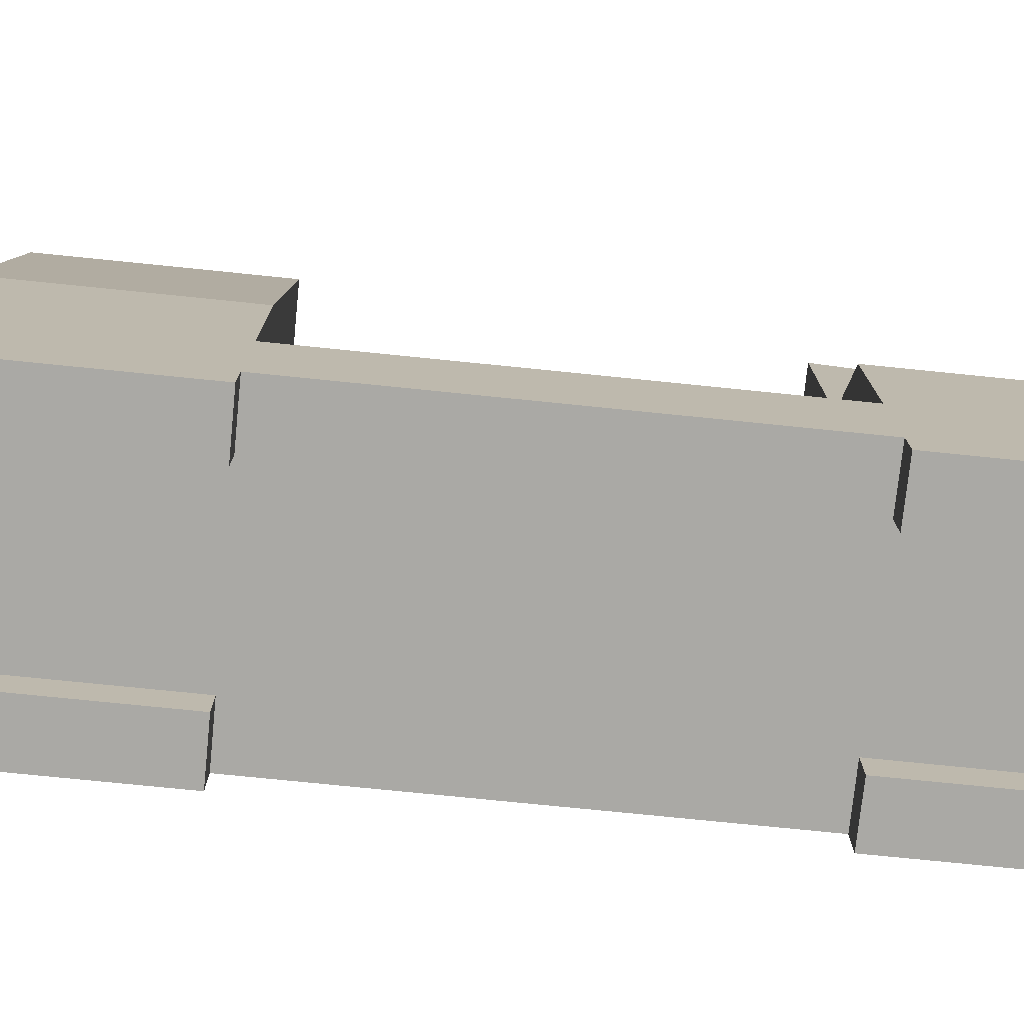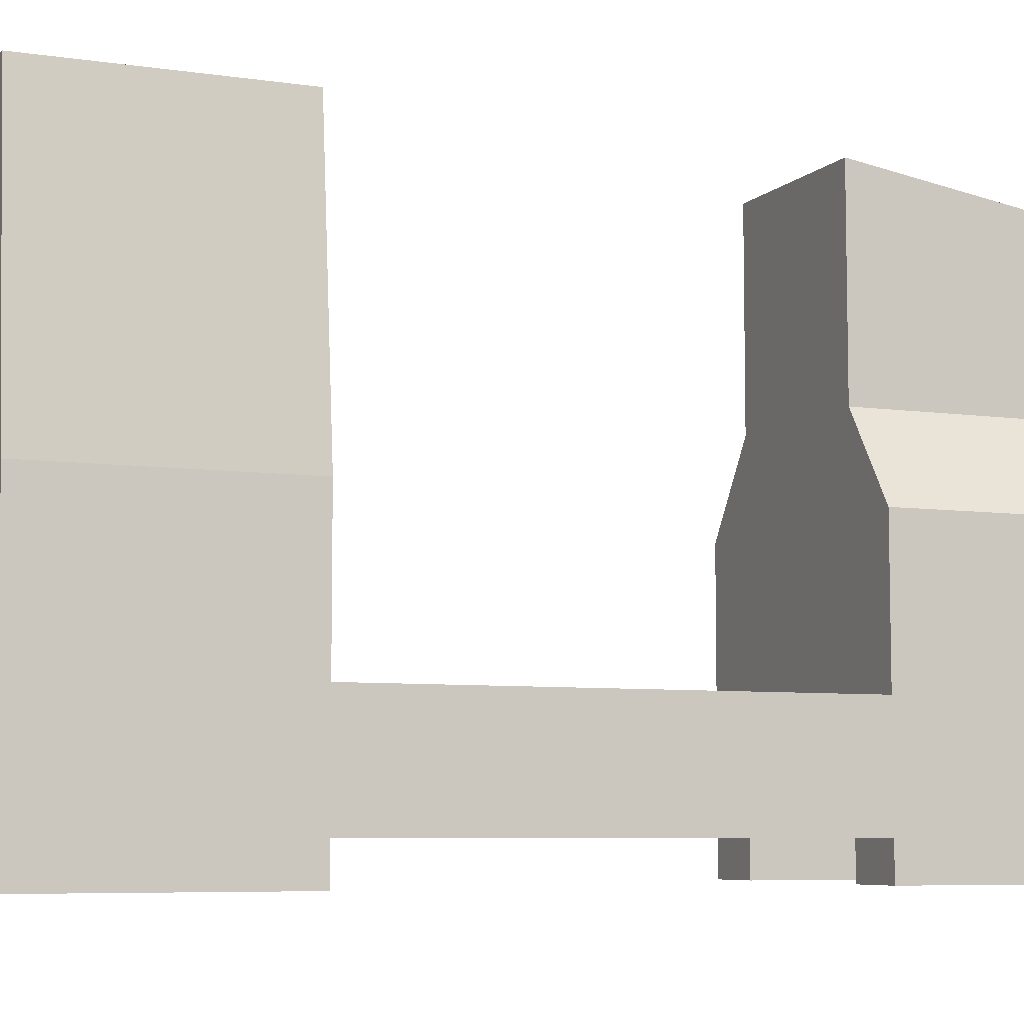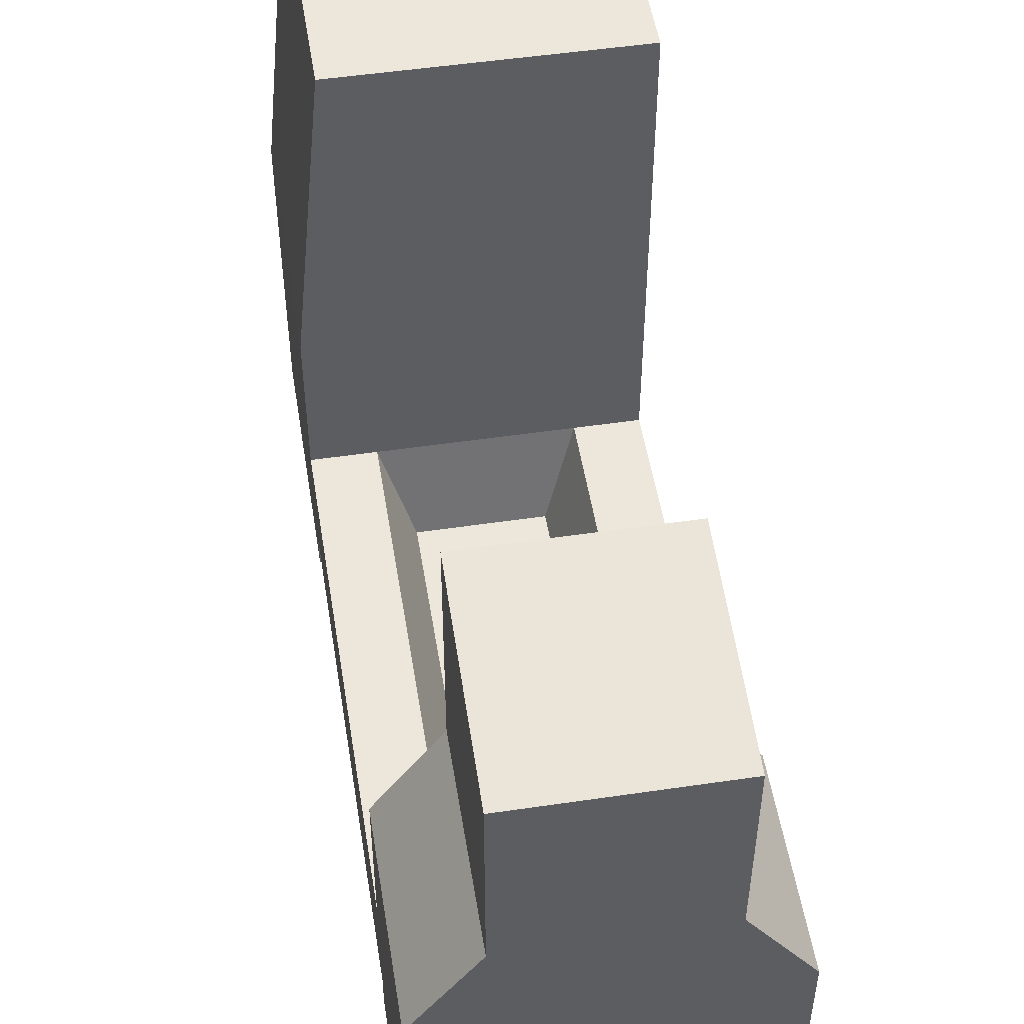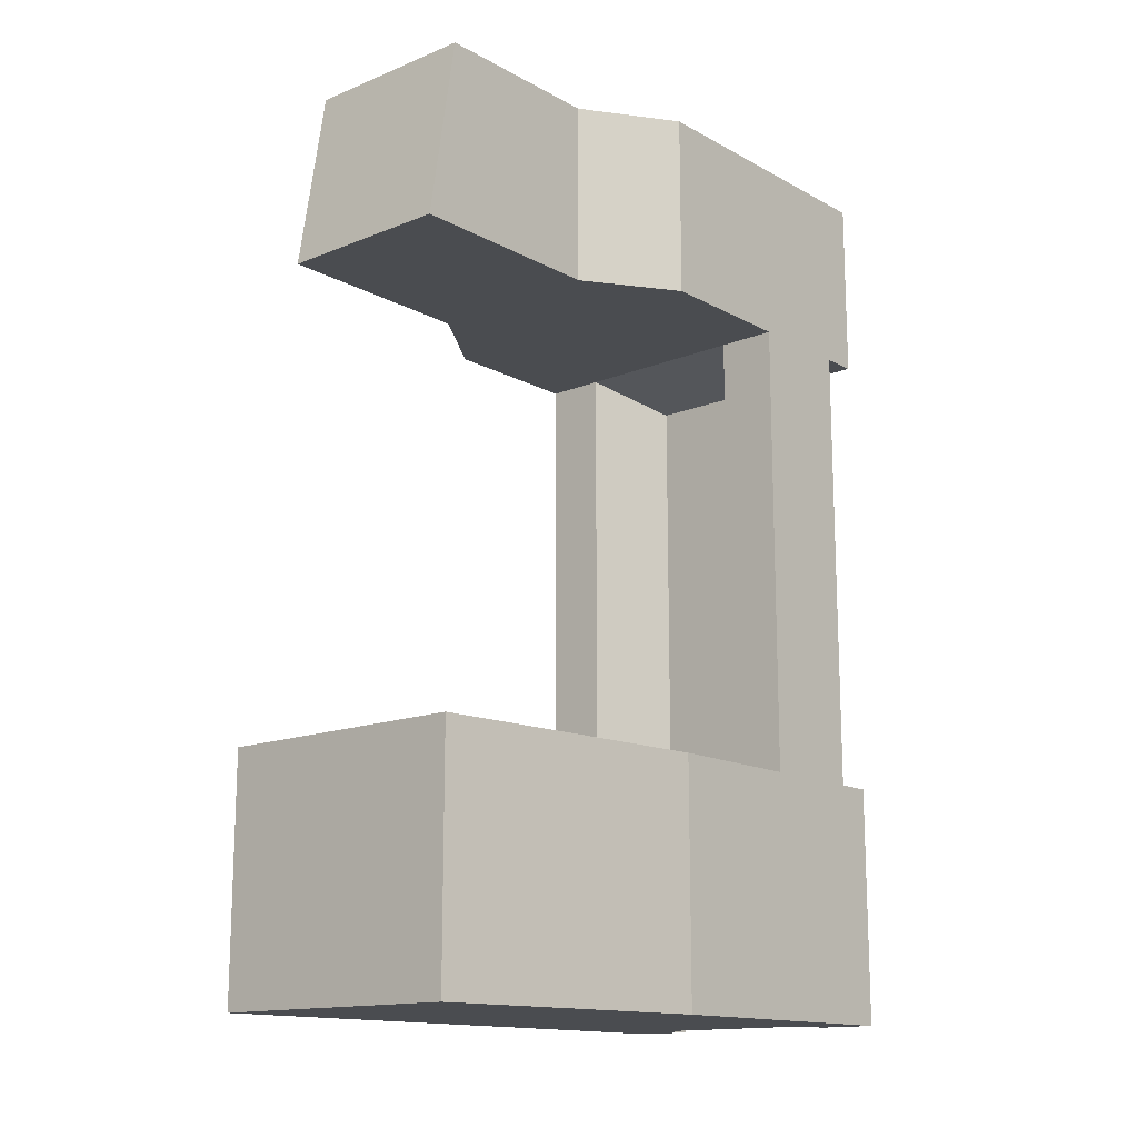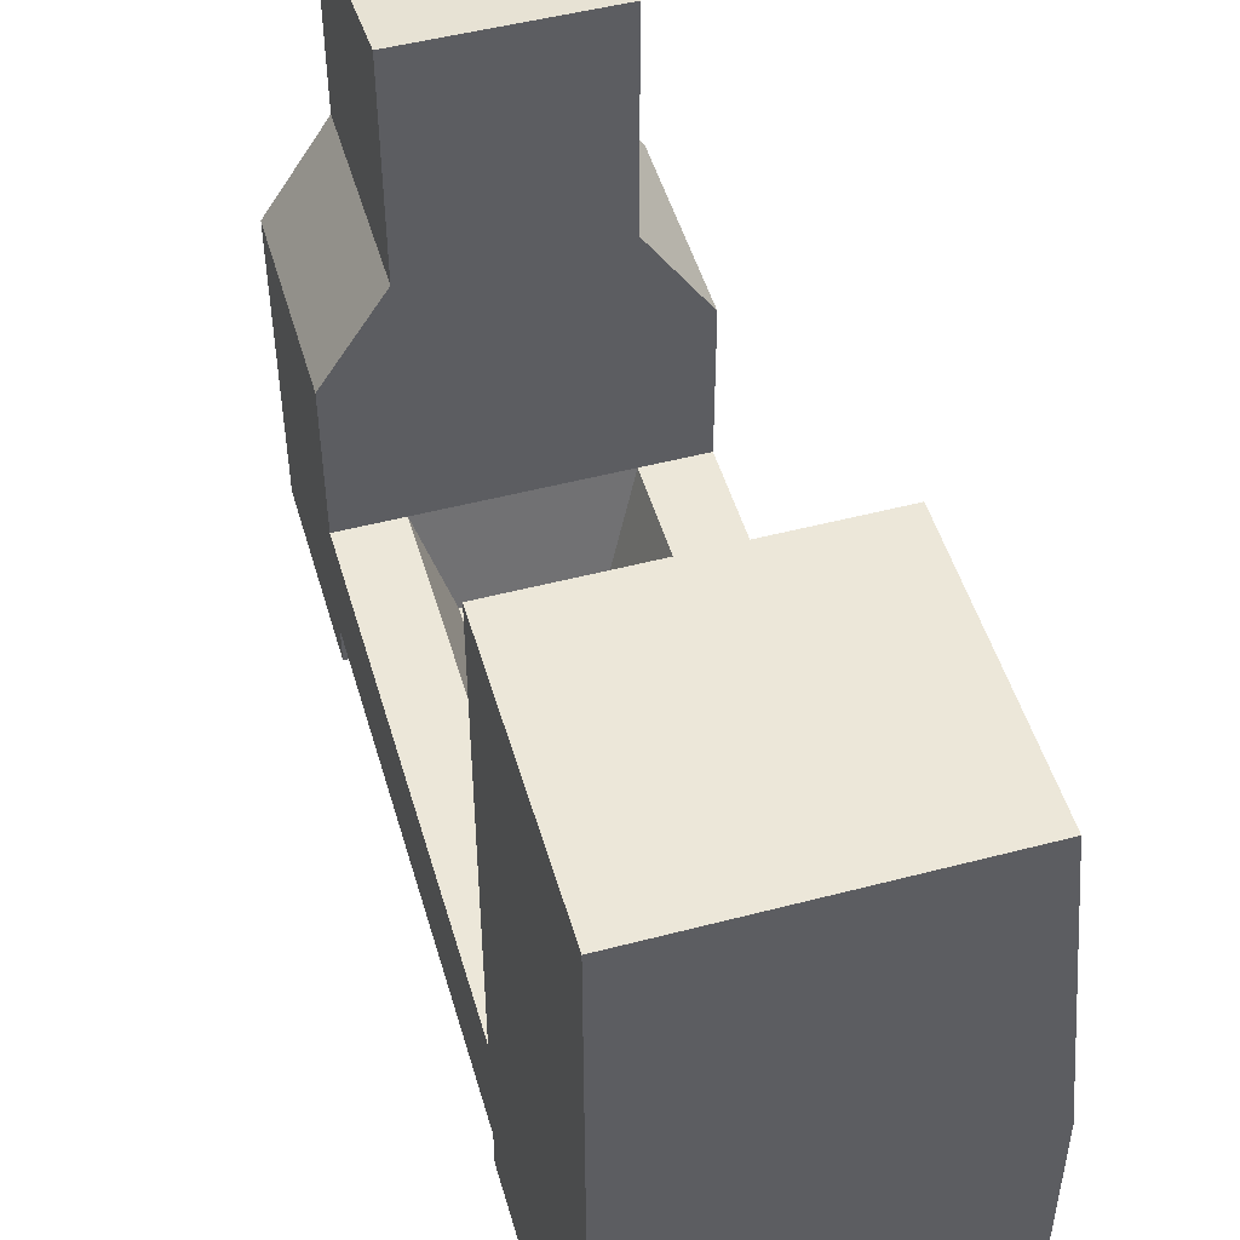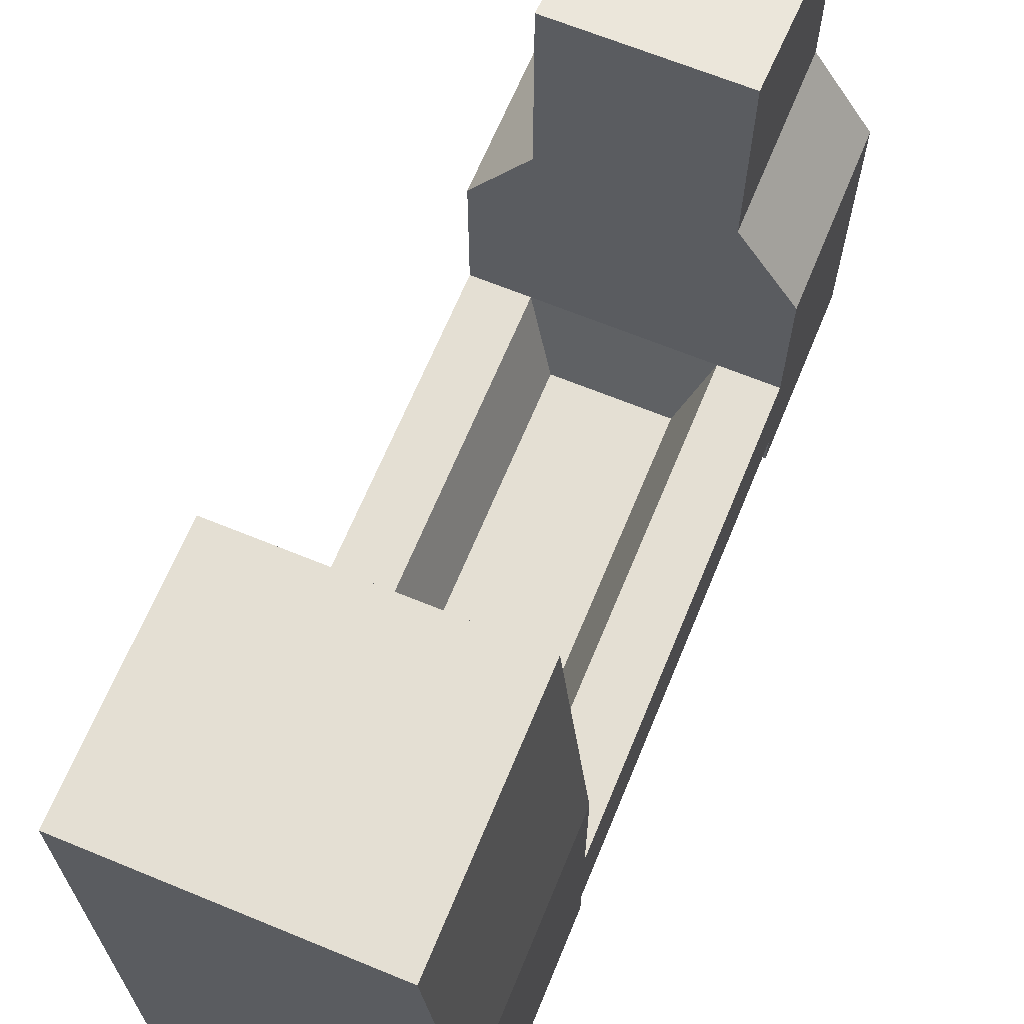
<metadata>
{"format":"obj","ext":"obj","renderer":"f3d","projection":"perspective","resolution":1024,"background":"white","views":[{"elev":-75.4,"azim":-95.8,"up":"+Y"},{"elev":-6.8,"azim":-113.1,"up":"+Y"},{"elev":51.3,"azim":-9.1,"up":"+Y"},{"elev":-14.7,"azim":-139.1,"up":"+Z"},{"elev":49.9,"azim":163.9,"up":"+Y"},{"elev":66.4,"azim":-157.6,"up":"+Y"}]}
</metadata>
<code>
o base
v 0 0 -0.1878
v 0 0.5 -0.1878
v 0 0.125 -1
v 0 1 -1
v 1 0 -0.1878
v 1 0.5 -0.1878
v 1 0 -1
v 1 1 -1
v 0.2 2 -0.1878
v 0.2 2 -1
v 1 2 -1
v 1 2 -0.1878
v 0 0 2
v 0 0.5 2
v 1 0.5 2
v 0 0 -1
v 0 0.125 -0.1878
v 1 0.125 -0.1878
v 0 0.125 2
v 1 0.125 -1
v 1 0.125 2
v 0 0 1.377
v 0.2 0 1.377
v 0.2 0 2
v 0 0.125 1.377
v 0.2 0.125 1.377
v 0.2 0.125 2
v 1 0 2
v 0.8 0 2
v 0.8 0 1.377
v 1 0 1.377
v 0.8 0.125 2
v 0.8 0.125 1.377
v 1 0.125 1.377
v 0.2 0.125 -0.1878
v 0.8 0.125 -0.1878
v 0.2 0 -0.1878
v 0.8 0 -0.1878
v 0.2 0 -1
v 0.8 0 -1
v 0.2 0.125 -1
v 0.8 0.125 -1
v 0.2 1 -1
v 0.8 1 -1
v 0.1 2 -1
v 0.8 2 -1
v 0.1 2 -0.1878
v 0.8 2 -0.1878
v 0.2 0.5 -0.1878
v 0.8 0.5 -0.1878
v 0.2 0.5 2
v 0.8 0.5 2
v 1 1 -0.1878
v 0.2 1 -0.1878
v 0.8 1 -0.1878
v 0 1 -0.1878
v 0 0.5 -1
v 1 0.5 -1
v 0.2 0.5 -1
v 0.8 0.5 -1
v 0 0.5 1.377
v 1 0.5 1.377
v 0.2 0.5 1.377
v 0.8 0.5 1.377
v 0.8 1.3 1.377
v 0.8 1.3 2
v 0.2 1.3 1.377
v 1 1 1.377
v 0.2 1.3 2
v 0 1 1.377
v 1 1 2
v 0 1 2
v 0.8 2 1.377
v 0.2 2 1.377
v 0.8 1.9 2
v 0.2 1.9 2
v 0.7 0.2 1.3
v 0.3 0.2 1.3
v 0.7 0.2 -0.1
v 0.3 0.2 -0.1
f 22 25 26 23
f 30 33 34 31
f 1 16 39 37
f 6 53 55 50
f 13 22 23 24
f 19 13 24 27
f 13 19 25 22
f 34 21 28 31
f 28 21 32 29
f 28 29 30 31
f 7 5 38 40
f 5 18 36 38
f 7 20 18 5
f 42 20 7 40
f 41 39 16 3
f 1 17 3 16
f 3 17 2 57
f 41 3 57 59
f 42 60 58 20
f 43 59 57 4
f 58 60 44 8
f 56 54 9 47
f 2 56 4 57
f 44 43 10 46
f 54 56 2 49
f 9 10 45 47
f 11 8 44 46
f 12 53 8 11
f 12 11 46 48
f 58 8 53 6
f 6 18 20 58
f 19 27 51 14
f 52 32 21 15
f 17 1 37 35
f 14 61 25 19
f 69 66 75 76
f 14 51 69 72
f 52 15 71 66
f 61 14 72 70
f 15 21 34 62
f 2 17 25 61
f 26 25 17 35
f 33 36 18 34
f 6 62 34 18
f 49 2 61 63
f 50 64 62 6
f 77 64 50 79
f 66 71 68 65
f 63 61 70 67
f 15 62 68 71
f 69 67 70 72
f 66 69 51 52
f 74 67 69 76
f 62 64 65 68
f 42 36 35 41
f 44 60 59 43
f 73 75 66 65
f 59 60 42 41
f 9 48 46 10
f 79 80 78 77
f 49 63 78 80
f 55 48 9 54
f 4 45 10 43
f 54 49 50 55
f 53 12 48 55
f 79 50 49 80
f 77 78 63 64
f 75 73 74 76
f 67 74 73 65
f 65 64 63 67
f 27 32 52 51
f 27 26 33 32
f 29 32 33 30
f 24 23 26 27
f 35 36 33 26
f 37 39 41 35
f 36 42 40 38
f 47 45 4 56

</code>
